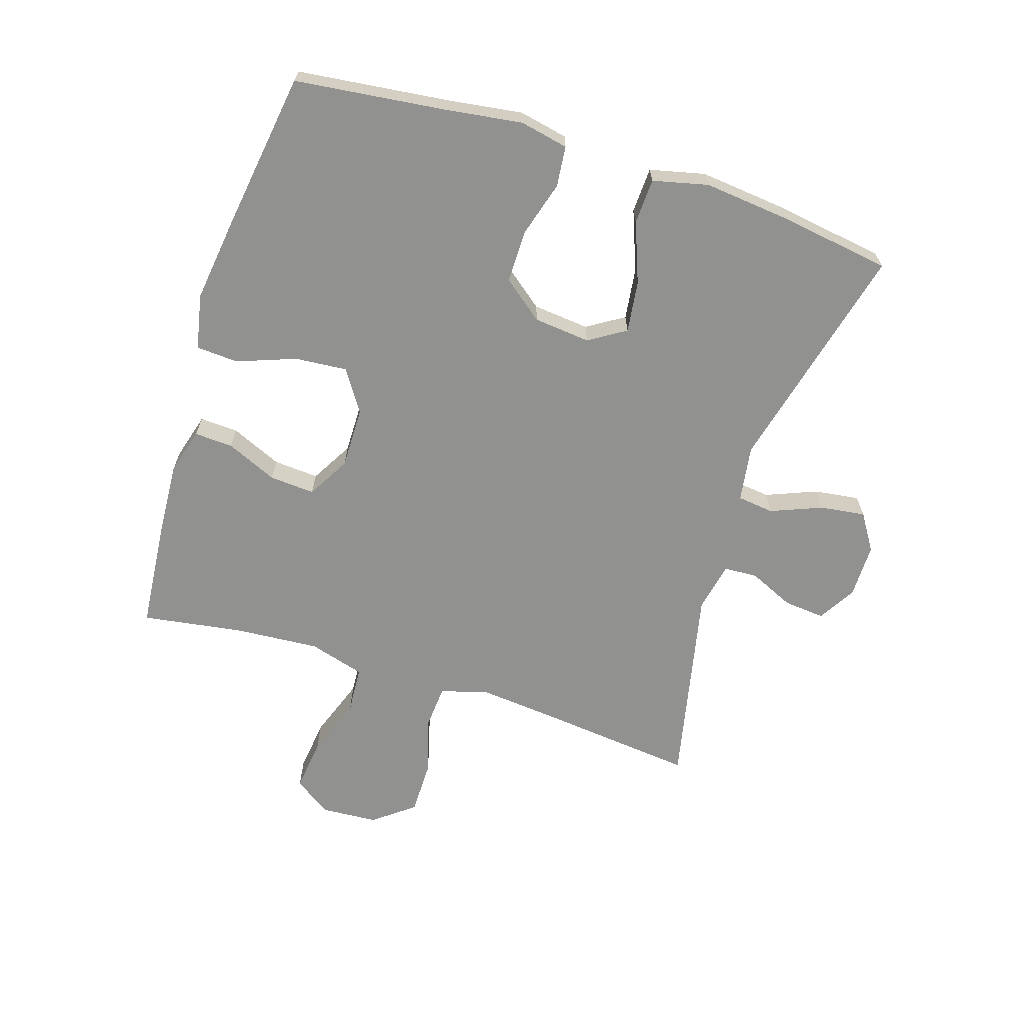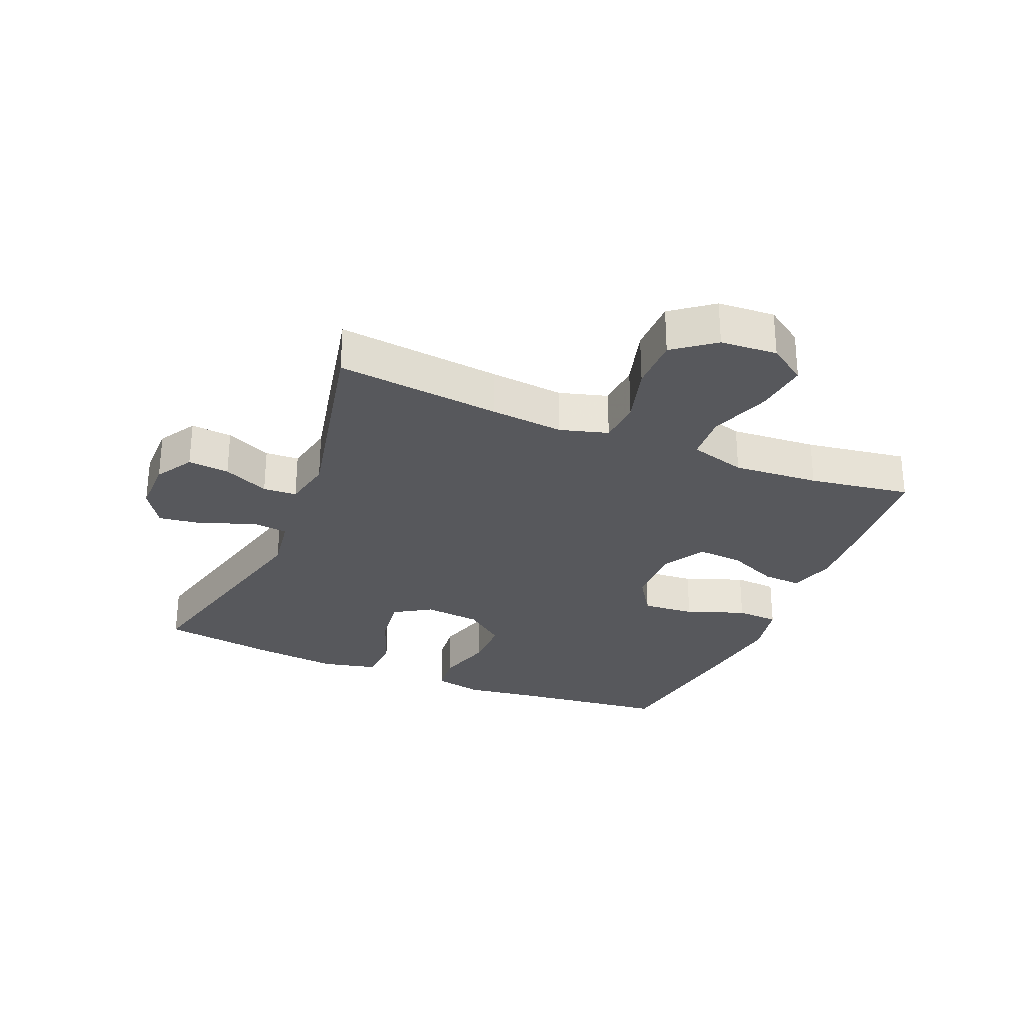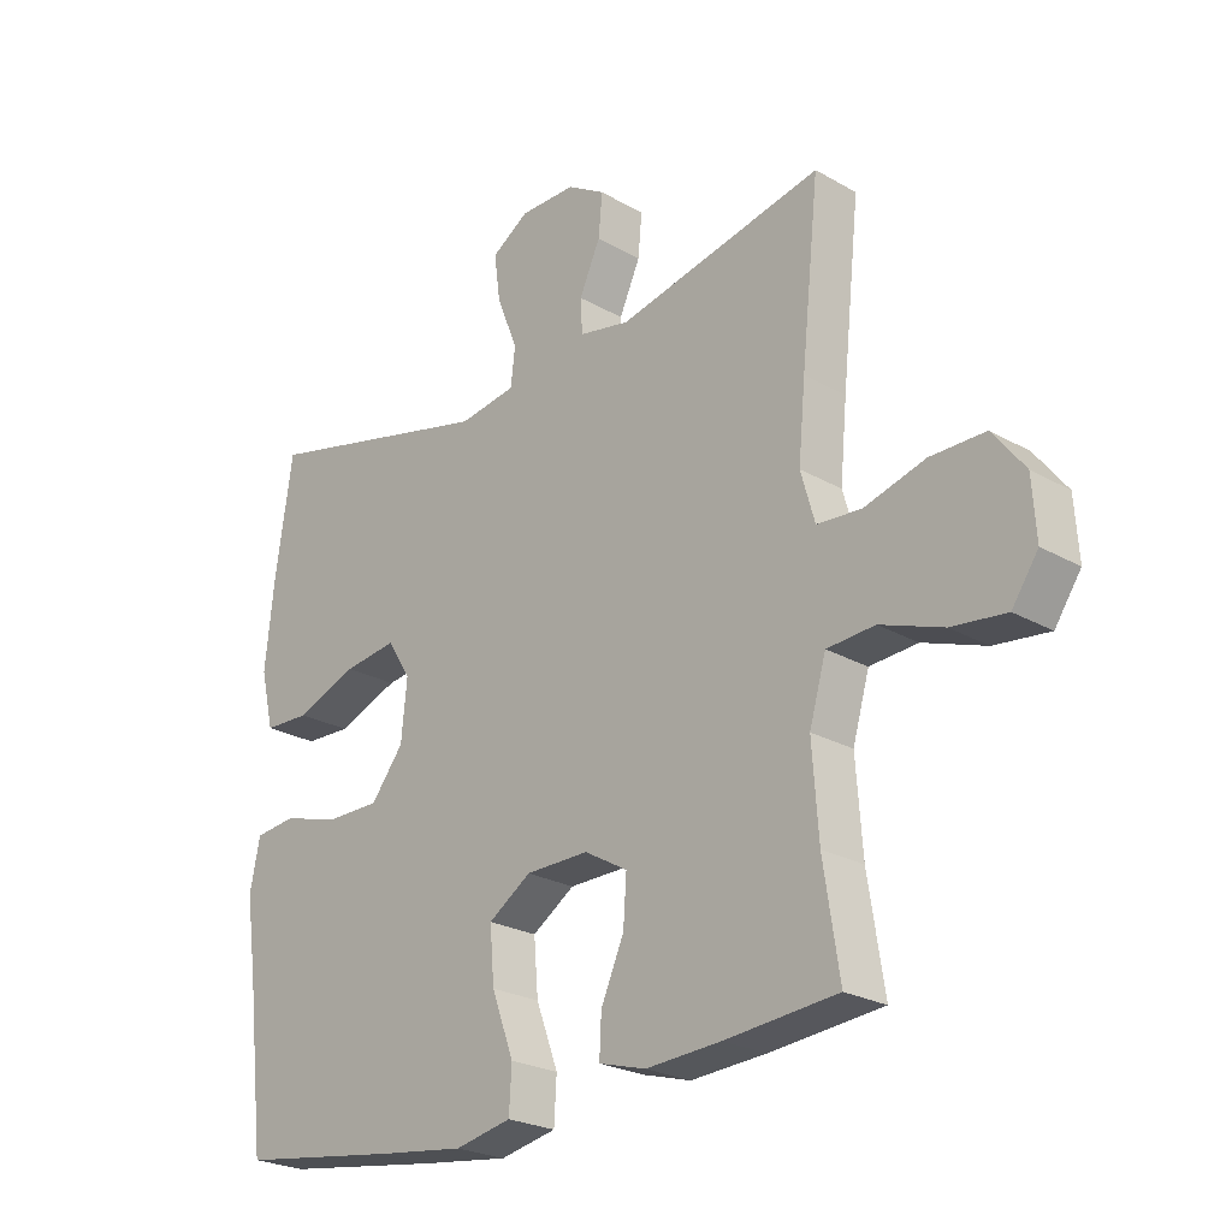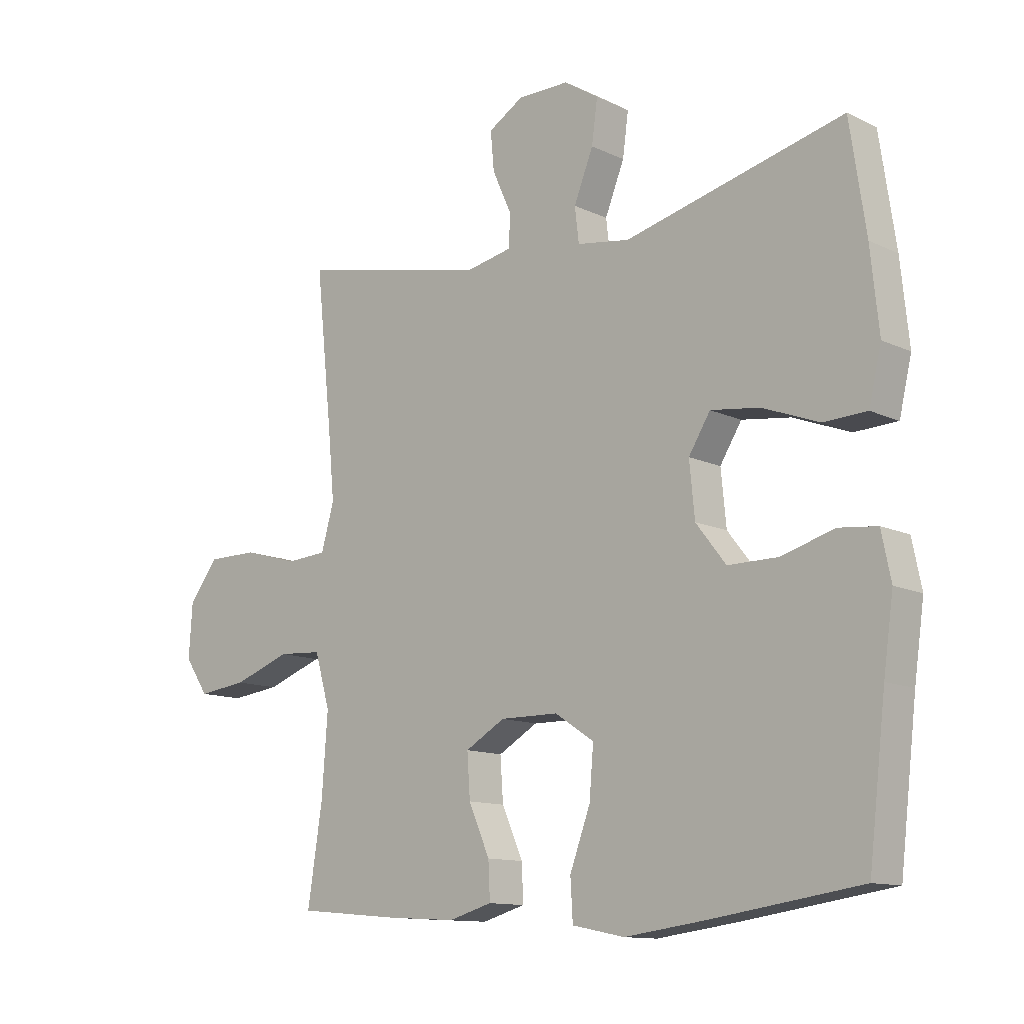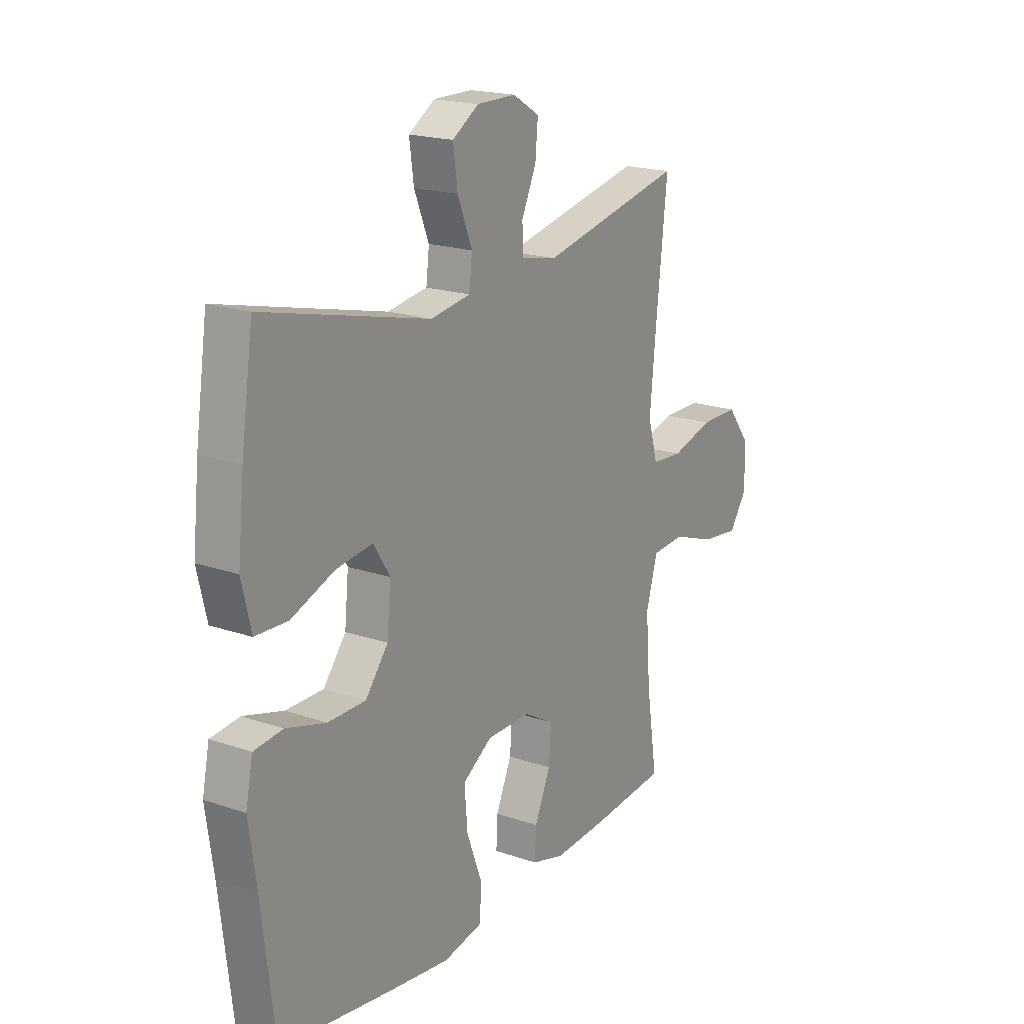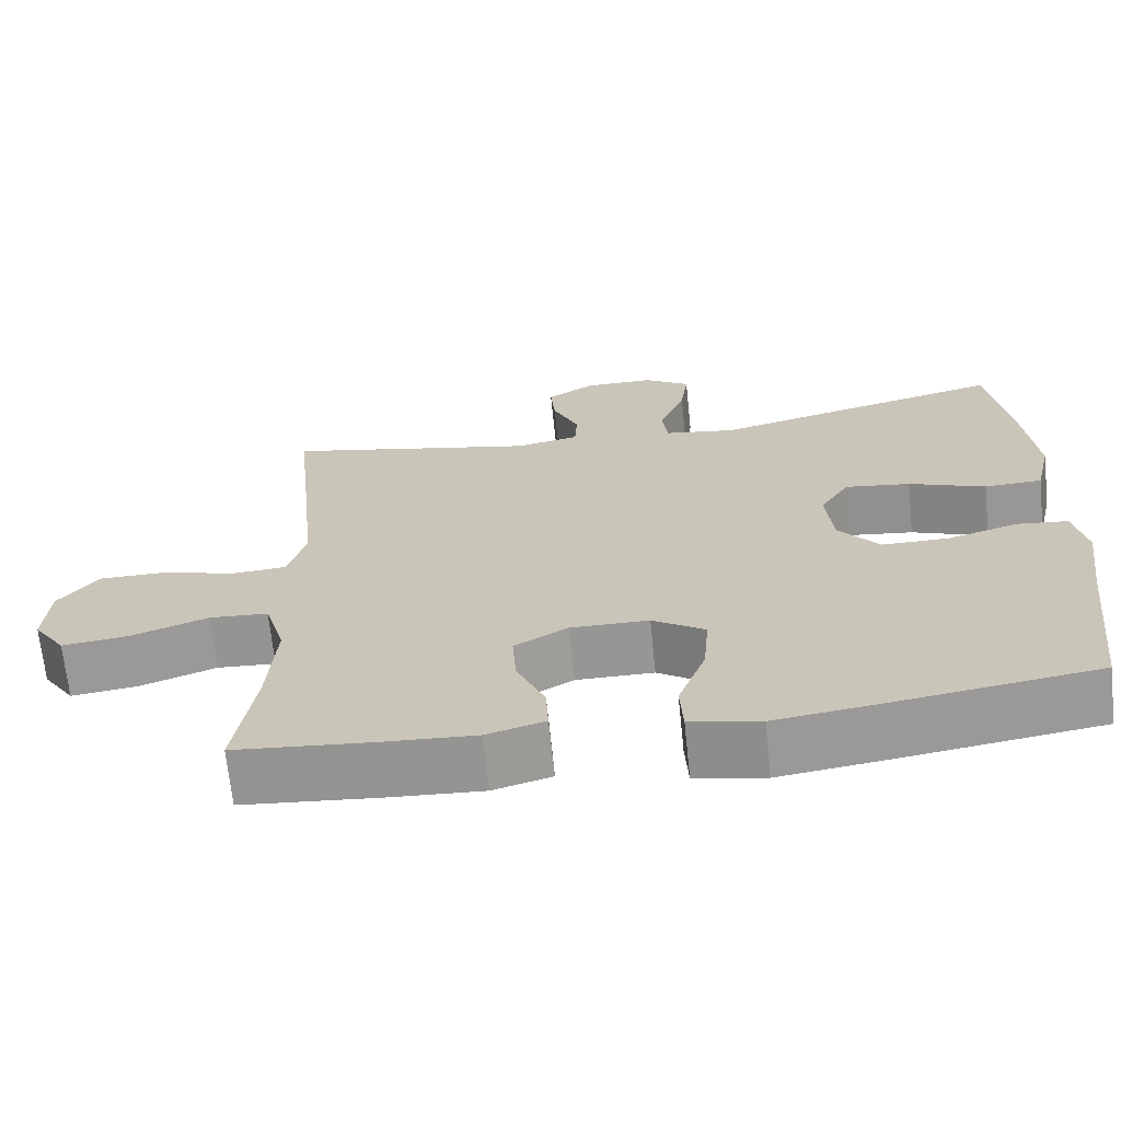
<metadata>
{"format":"obj","ext":"obj","renderer":"f3d","projection":"perspective","resolution":1024,"background":"white","views":[{"elev":-65.9,"azim":-107.7,"up":"+Y"},{"elev":-28.8,"azim":67.3,"up":"+Y"},{"elev":-24.2,"azim":46.6,"up":"+Z"},{"elev":-12.2,"azim":-138.0,"up":"+Z"},{"elev":19.3,"azim":-57.2,"up":"+Z"},{"elev":-67.9,"azim":-174.1,"up":"+Z"}]}
</metadata>
<code>
v 0.5 0.07 0.5
v 0.472 0.07 0.237
v 0.461 0.07 0.12
v 0.483 0.07 0.043
v 0.553 0.07 0.038
v 0.648 0.07 0.065
v 0.734 0.07 0.065
v 0.784 0.07 0
v 0.79 0.07 -0.091
v 0.749 0.07 -0.151
v 0.664 0.07 -0.141
v 0.566 0.07 -0.106
v 0.491 0.07 -0.111
v 0.465 0.07 -0.201
v 0.475 0.07 -0.338
v 0.5 0.07 -0.5
v 0.324 0.07 -0.516
v 0.206 0.07 -0.523
v 0.132 0.07 -0.502
v 0.135 0.07 -0.44
v 0.171 0.07 -0.358
v 0.176 0.07 -0.285
v 0.108 0.07 -0.246
v 0.009 0.07 -0.247
v -0.058 0.07 -0.291
v -0.051 0.07 -0.375
v -0.016 0.07 -0.469
v -0.02 0.07 -0.537
v -0.109 0.07 -0.555
v -0.246 0.07 -0.537
v -0.5 0.07 -0.5
v -0.529 0.07 -0.255
v -0.546 0.07 -0.136
v -0.53 0.07 -0.058
v -0.465 0.07 -0.051
v -0.375 0.07 -0.077
v -0.29 0.07 -0.077
v -0.239 0.07 -0.012
v -0.23 0.07 0.079
v -0.267 0.07 0.138
v -0.35 0.07 0.127
v -0.447 0.07 0.09
v -0.52 0.07 0.093
v -0.541 0.07 0.182
v -0.527 0.07 0.318
v -0.5 0.07 0.5
v -0.128 0.07 0.409
v -0.038 0.07 0.423
v -0.031 0.07 0.482
v -0.064 0.07 0.564
v -0.074 0.07 0.637
v -0.015 0.07 0.675
v 0.073 0.07 0.675
v 0.133 0.07 0.639
v 0.127 0.07 0.573
v 0.094 0.07 0.5
v 0.097 0.07 0.446
v 0.177 0.07 0.43
v 0.5 0 0.5
v 0.472 0 0.237
v 0.461 0 0.12
v 0.483 0 0.043
v 0.553 0 0.038
v 0.648 0 0.065
v 0.734 0 0.065
v 0.784 0 0
v 0.79 0 -0.091
v 0.749 0 -0.151
v 0.664 0 -0.141
v 0.566 0 -0.106
v 0.491 0 -0.111
v 0.465 0 -0.201
v 0.475 0 -0.338
v 0.5 0 -0.5
v 0.324 0 -0.516
v 0.206 0 -0.523
v 0.132 0 -0.502
v 0.135 0 -0.44
v 0.171 0 -0.358
v 0.176 0 -0.285
v 0.108 0 -0.246
v 0.009 0 -0.247
v -0.058 0 -0.291
v -0.051 0 -0.375
v -0.016 0 -0.469
v -0.02 0 -0.537
v -0.109 0 -0.555
v -0.246 0 -0.537
v -0.5 0 -0.5
v -0.529 0 -0.255
v -0.546 0 -0.136
v -0.53 0 -0.058
v -0.465 0 -0.051
v -0.375 0 -0.077
v -0.29 0 -0.077
v -0.239 0 -0.012
v -0.23 0 0.079
v -0.267 0 0.138
v -0.35 0 0.127
v -0.447 0 0.09
v -0.52 0 0.093
v -0.541 0 0.182
v -0.527 0 0.318
v -0.5 0 0.5
v -0.128 0 0.409
v -0.038 0 0.423
v -0.031 0 0.482
v -0.064 0 0.564
v -0.074 0 0.637
v -0.015 0 0.675
v 0.073 0 0.675
v 0.133 0 0.639
v 0.127 0 0.573
v 0.094 0 0.5
v 0.097 0 0.446
v 0.177 0 0.43
f 53 54 55 56
f 53 56 57
f 52 53 57
f 49 50 51 52
f 49 52 57
f 48 49 57
f 44 45 46 47
f 44 47 48
f 41 42 43 44
f 40 41 44 48
f 39 40 48 57
f 33 34 35 36
f 32 33 36 37
f 31 32 37
f 30 31 37 38
f 26 27 28 29
f 25 26 29 30
f 18 19 20 21
f 18 21 22
f 15 16 17 18
f 14 15 18 22
f 13 14 22 23
f 9 10 11 12
f 9 12 13
f 8 9 13
f 5 6 7 8
f 4 5 8 13
f 3 4 13 23
f 58 1 2
f 25 30 38 39
f 24 25 39 57
f 23 24 57 58
f 2 3 23 58
f 114 113 112 111
f 115 114 111
f 115 111 110
f 110 109 108 107
f 115 110 107
f 115 107 106
f 105 104 103 102
f 106 105 102
f 102 101 100 99
f 106 102 99 98
f 115 106 98 97
f 94 93 92 91
f 95 94 91 90
f 95 90 89
f 96 95 89 88
f 87 86 85 84
f 88 87 84 83
f 79 78 77 76
f 80 79 76
f 76 75 74 73
f 80 76 73 72
f 81 80 72 71
f 70 69 68 67
f 71 70 67
f 71 67 66
f 66 65 64 63
f 71 66 63 62
f 81 71 62 61
f 60 59 116
f 97 96 88 83
f 115 97 83 82
f 116 115 82 81
f 116 81 61 60
f 1 59 60 2
f 2 60 61 3
f 3 61 62 4
f 4 62 63 5
f 5 63 64 6
f 6 64 65 7
f 7 65 66 8
f 8 66 67 9
f 9 67 68 10
f 10 68 69 11
f 11 69 70 12
f 12 70 71 13
f 13 71 72 14
f 14 72 73 15
f 15 73 74 16
f 16 74 75 17
f 17 75 76 18
f 18 76 77 19
f 19 77 78 20
f 20 78 79 21
f 21 79 80 22
f 22 80 81 23
f 23 81 82 24
f 24 82 83 25
f 25 83 84 26
f 26 84 85 27
f 27 85 86 28
f 28 86 87 29
f 29 87 88 30
f 30 88 89 31
f 31 89 90 32
f 32 90 91 33
f 33 91 92 34
f 34 92 93 35
f 35 93 94 36
f 36 94 95 37
f 37 95 96 38
f 38 96 97 39
f 39 97 98 40
f 40 98 99 41
f 41 99 100 42
f 42 100 101 43
f 43 101 102 44
f 44 102 103 45
f 45 103 104 46
f 46 104 105 47
f 47 105 106 48
f 48 106 107 49
f 49 107 108 50
f 50 108 109 51
f 51 109 110 52
f 52 110 111 53
f 53 111 112 54
f 54 112 113 55
f 55 113 114 56
f 56 114 115 57
f 57 115 116 58
f 58 116 59 1

</code>
